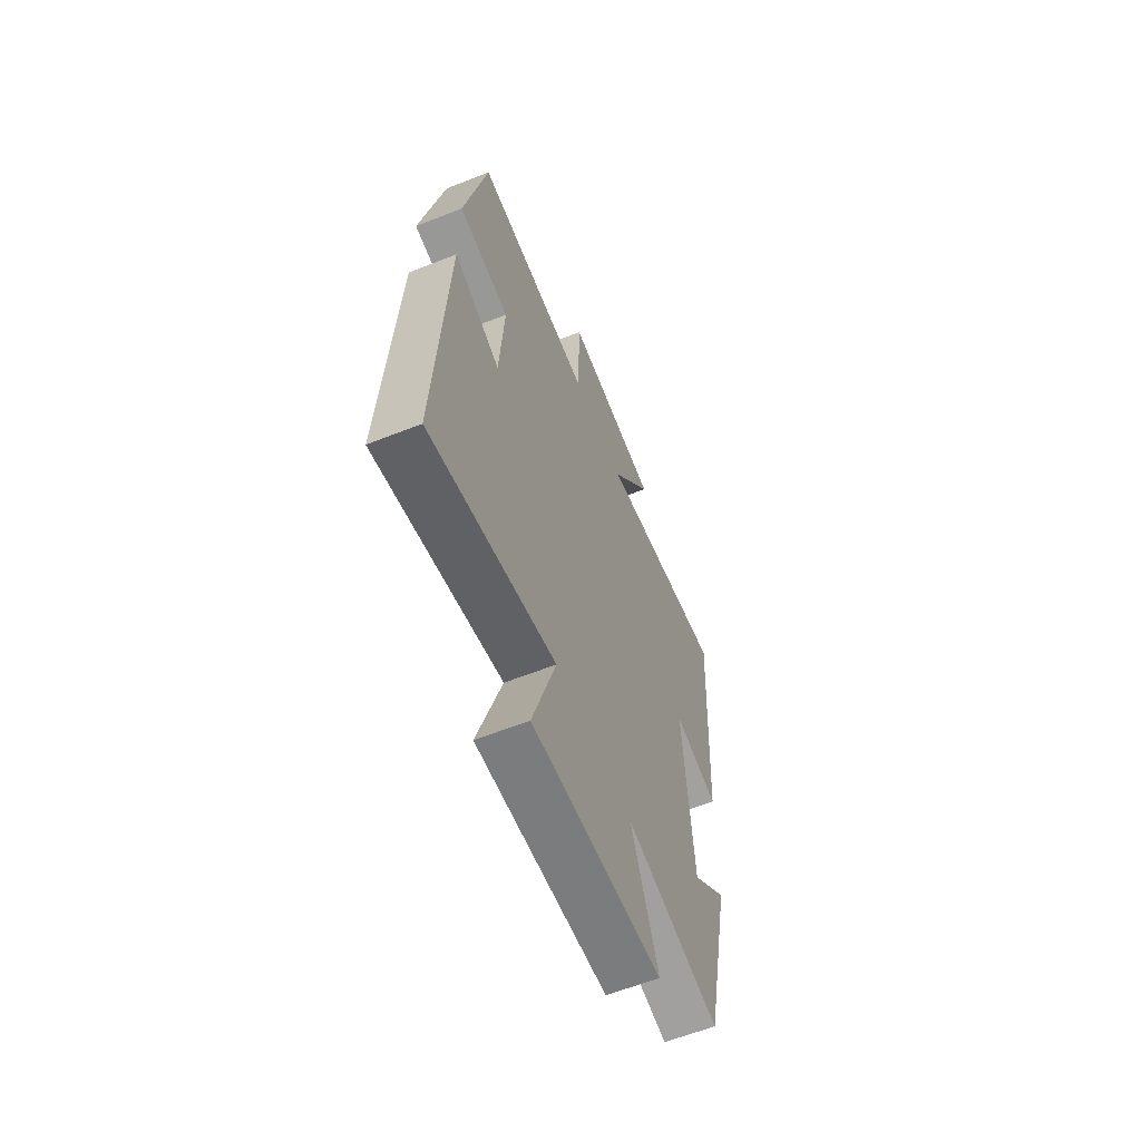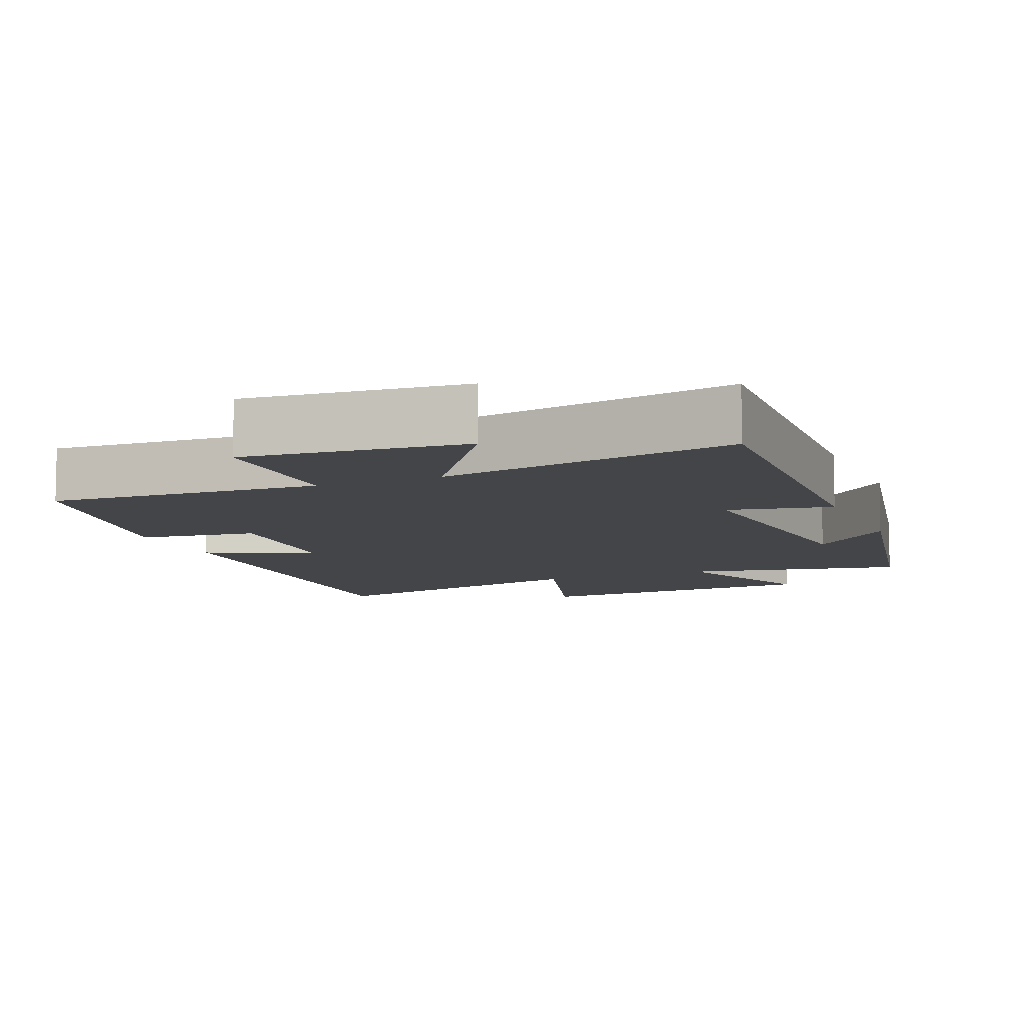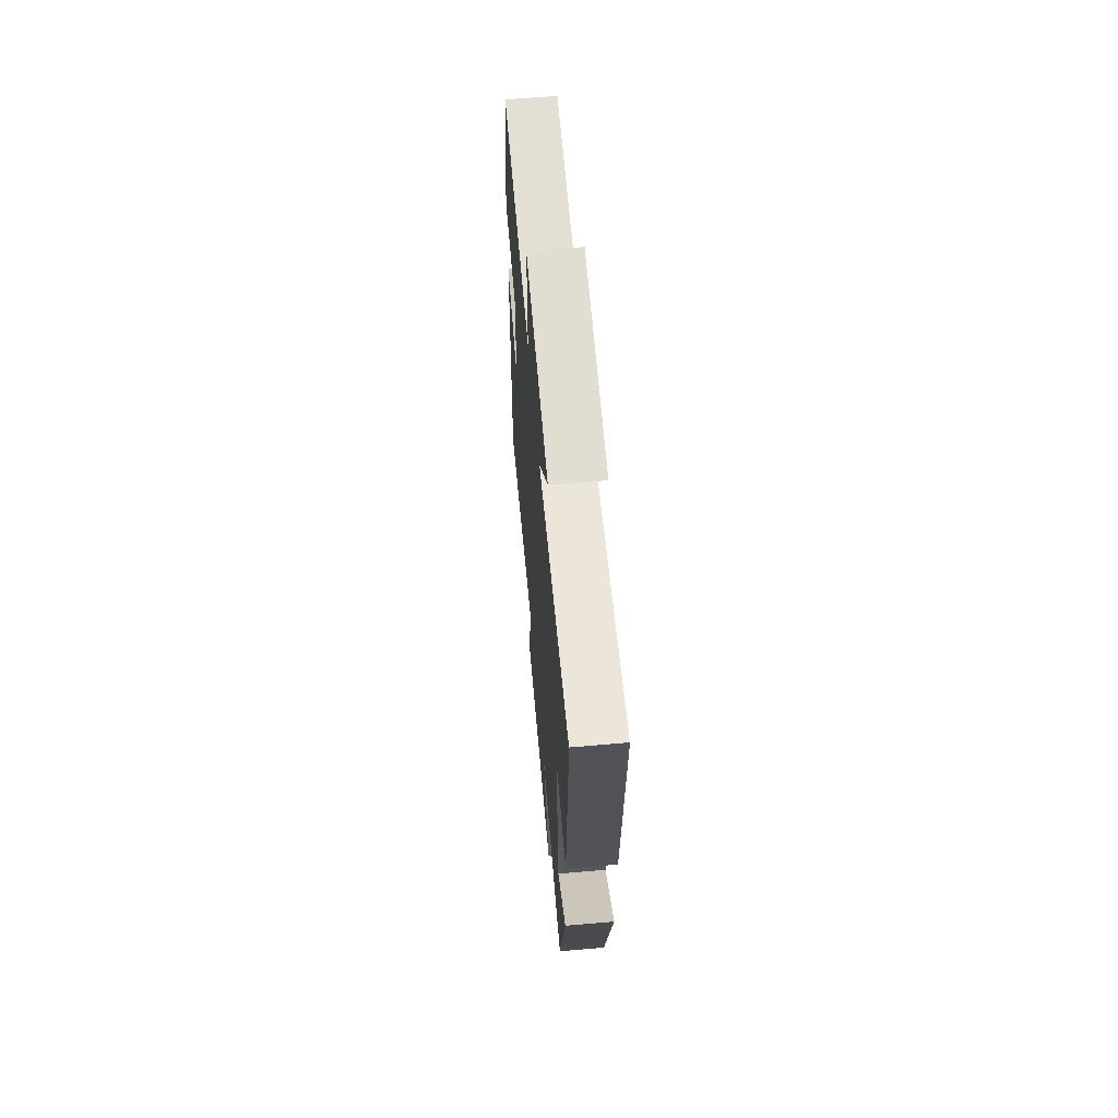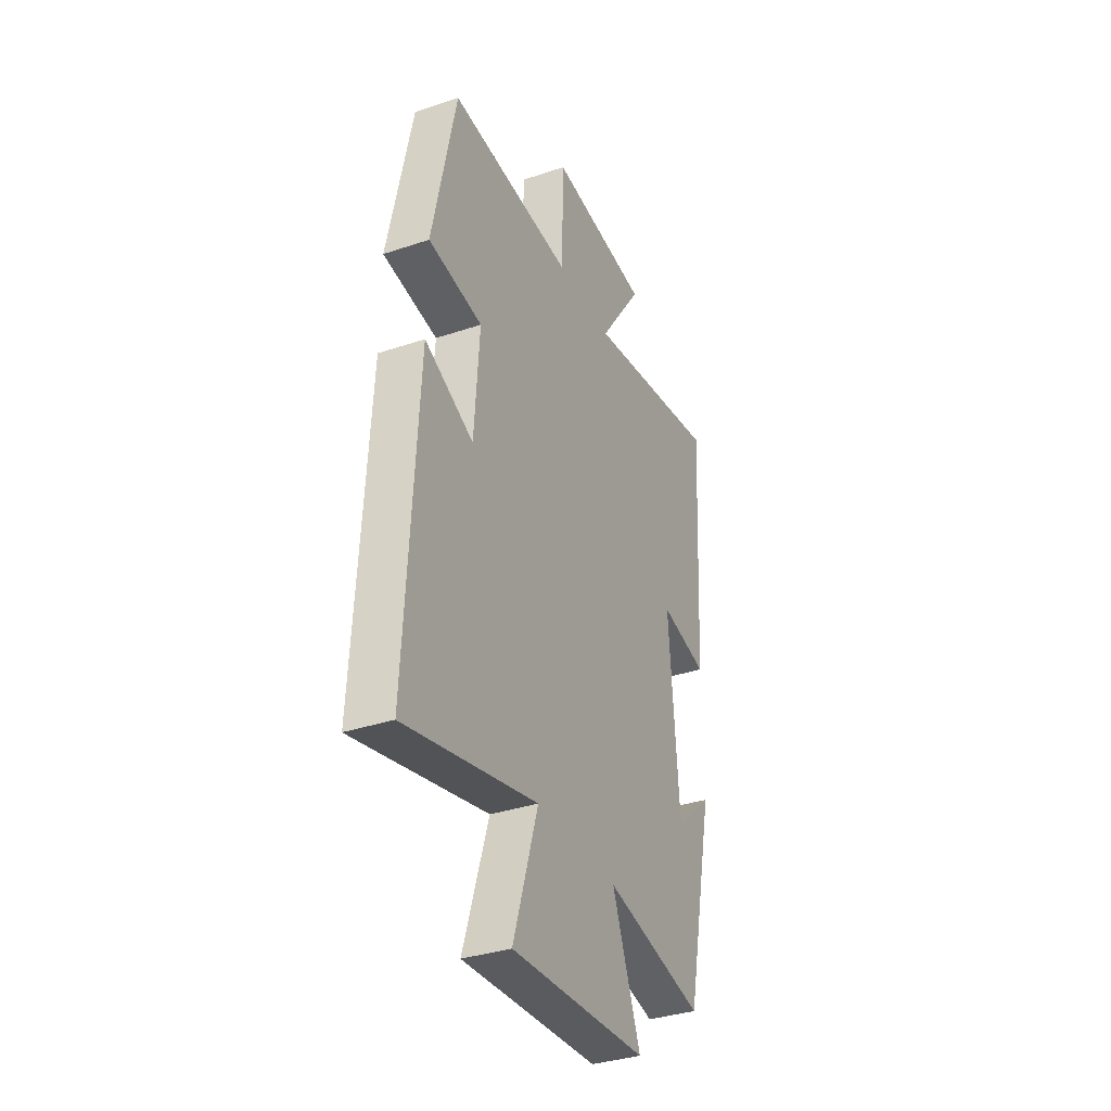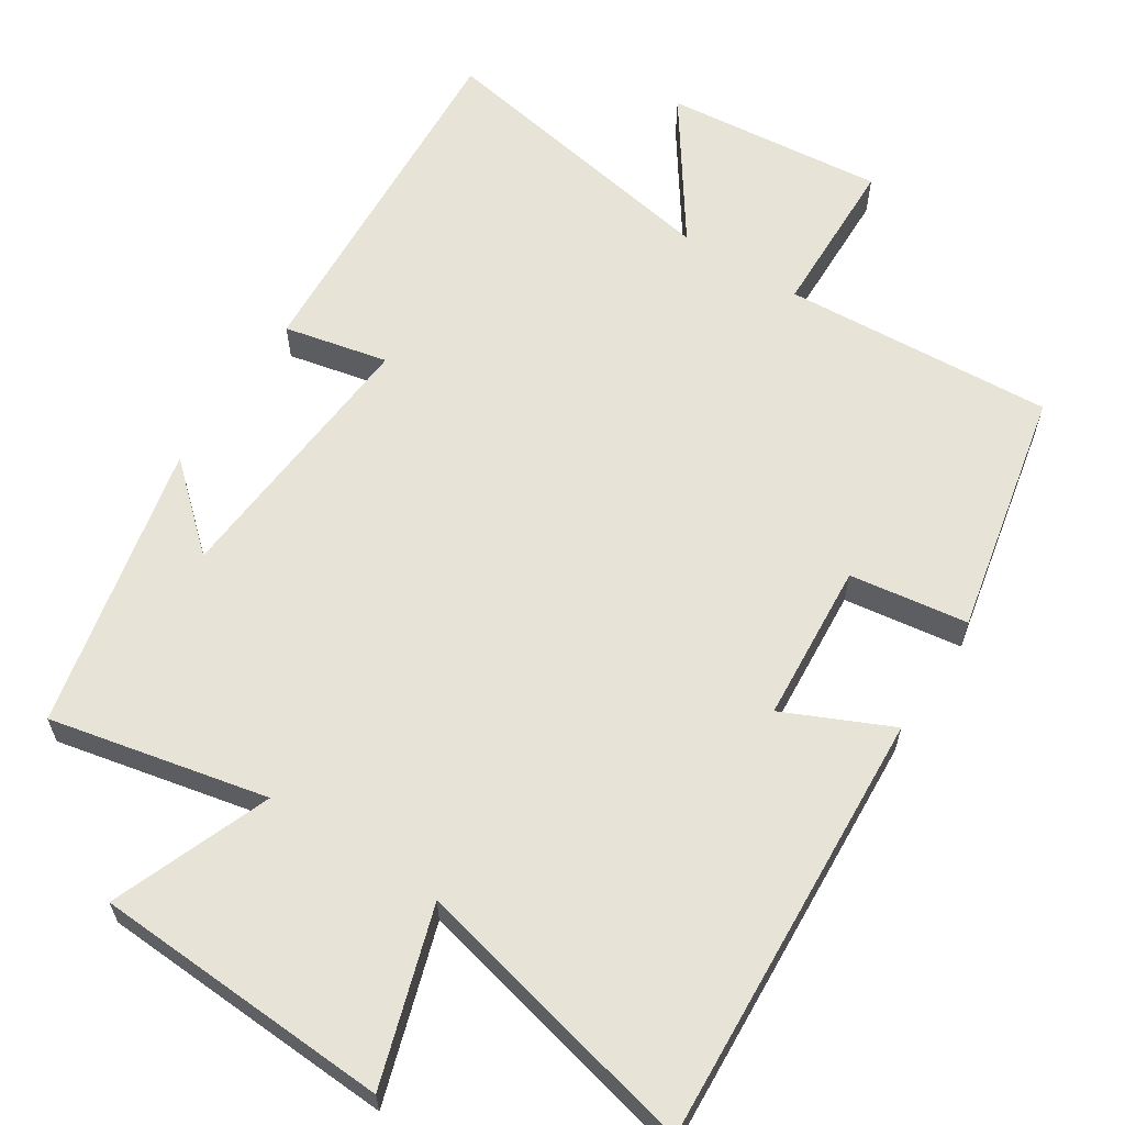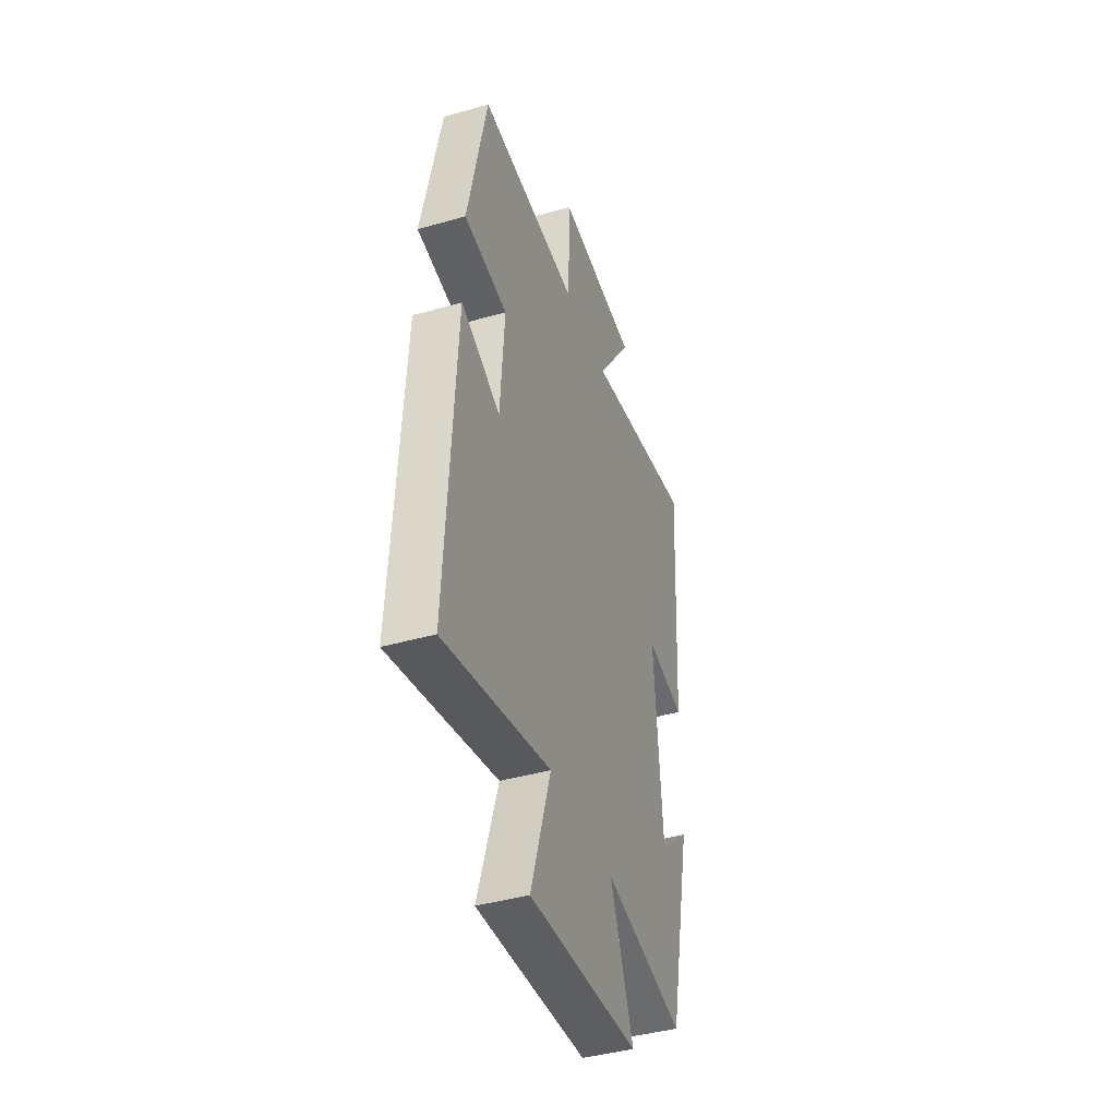
<metadata>
{"format":"obj","ext":"obj","renderer":"f3d","projection":"perspective","resolution":1024,"background":"white","views":[{"elev":-61.4,"azim":-68.1,"up":"+Z"},{"elev":-8.7,"azim":22.9,"up":"+Y"},{"elev":63.4,"azim":85.0,"up":"+Z"},{"elev":-35.2,"azim":-65.9,"up":"+Z"},{"elev":62.1,"azim":-147.3,"up":"+Y"},{"elev":-42.3,"azim":-71.2,"up":"+Z"}]}
</metadata>
<code>
v 0.414 0.07 -0.564
v 0.114 0.07 -0.5
v 0.199 0.07 -0.718
v -0.211 0.07 -0.74
v -0.136 0.07 -0.5
v -0.534 0.07 -0.593
v -0.5 0.07 0.008
v -0.353 0.07 -0.059
v -0.337 0.07 0.161
v -0.5 0.07 0.184
v -0.429 0.07 0.523
v -0.056 0.07 0.5
v -0.051 0.07 0.722
v 0.251 0.07 0.692
v 0.118 0.07 0.5
v 0.528 0.07 0.573
v 0.5 0.07 0.076
v 0.357 0.07 0.107
v 0.387 0.07 -0.269
v 0.5 0.07 -0.168
v 0.414 0 -0.564
v 0.114 0 -0.5
v 0.199 0 -0.718
v -0.211 0 -0.74
v -0.136 0 -0.5
v -0.534 0 -0.593
v -0.5 0 0.008
v -0.353 0 -0.059
v -0.337 0 0.161
v -0.5 0 0.184
v -0.429 0 0.523
v -0.056 0 0.5
v -0.051 0 0.722
v 0.251 0 0.692
v 0.118 0 0.5
v 0.528 0 0.573
v 0.5 0 0.076
v 0.357 0 0.107
v 0.387 0 -0.269
v 0.5 0 -0.168
f 19 20 1
f 15 16 17 18
f 15 18 19
f 12 13 14 15
f 12 15 19 1
f 9 10 11 12
f 8 9 12 1
f 5 6 7 8
f 2 3 4 5
f 2 5 8
f 1 2 8
f 21 40 39
f 38 37 36 35
f 39 38 35
f 35 34 33 32
f 21 39 35 32
f 32 31 30 29
f 21 32 29 28
f 28 27 26 25
f 25 24 23 22
f 28 25 22
f 28 22 21
f 1 21 22 2
f 2 22 23 3
f 3 23 24 4
f 4 24 25 5
f 5 25 26 6
f 6 26 27 7
f 7 27 28 8
f 8 28 29 9
f 9 29 30 10
f 10 30 31 11
f 11 31 32 12
f 12 32 33 13
f 13 33 34 14
f 14 34 35 15
f 15 35 36 16
f 16 36 37 17
f 17 37 38 18
f 18 38 39 19
f 19 39 40 20
f 20 40 21 1

</code>
